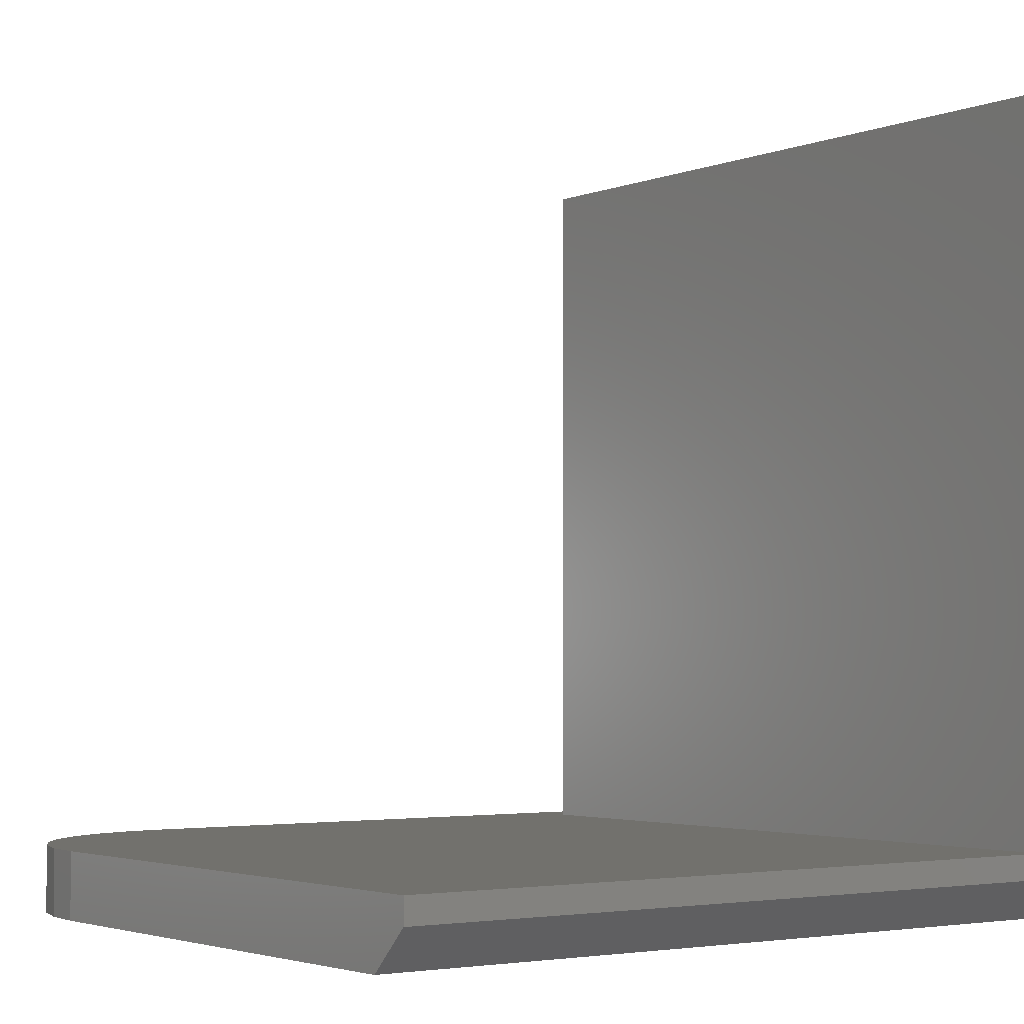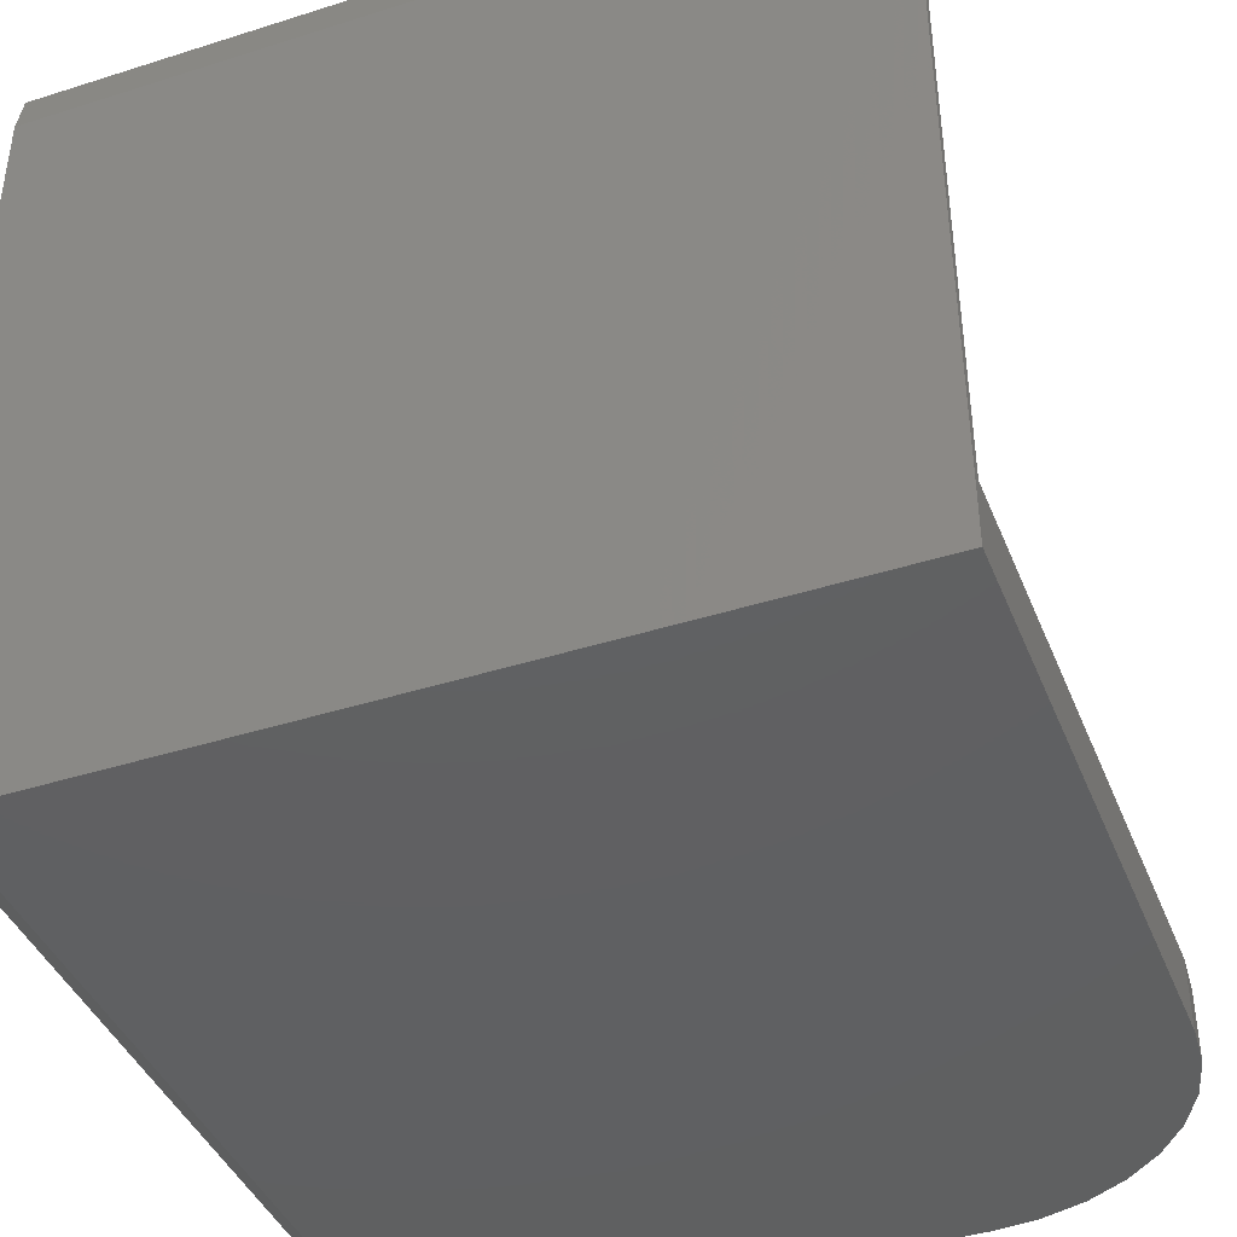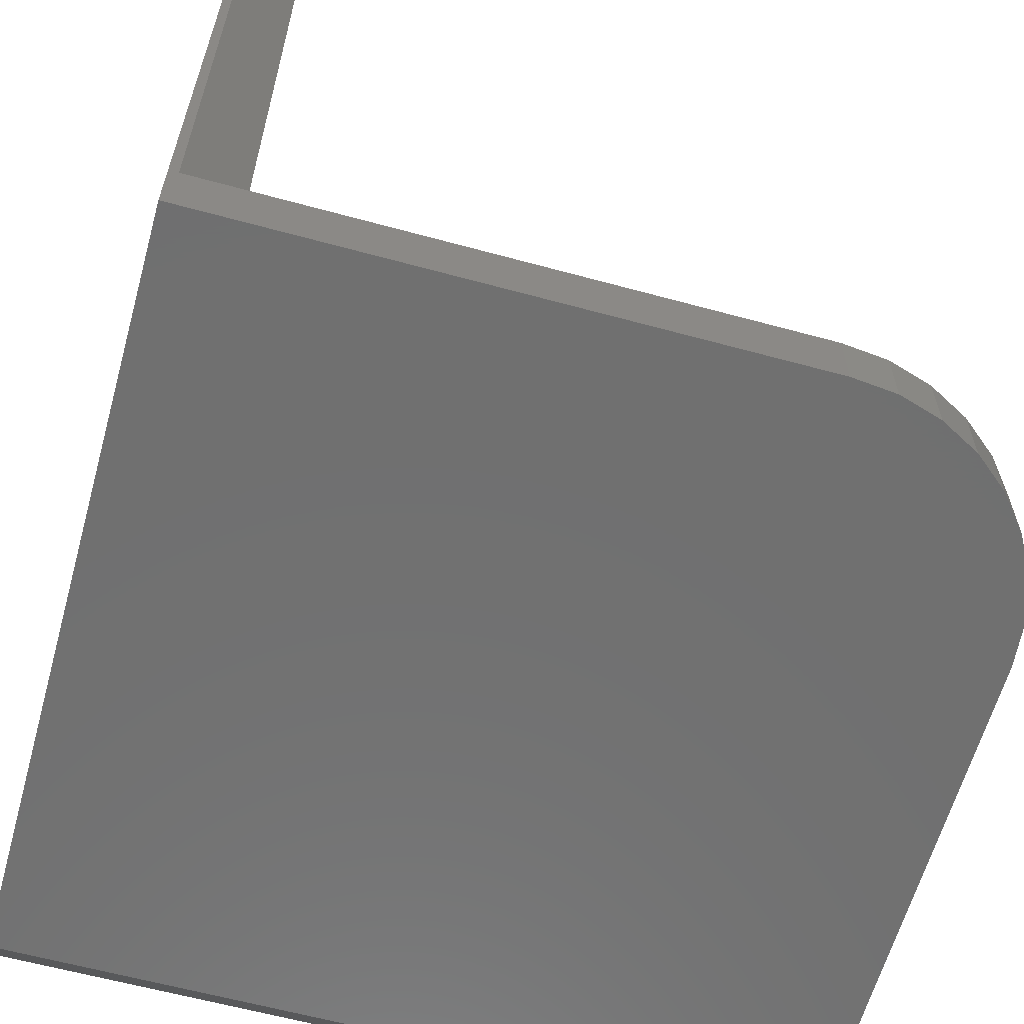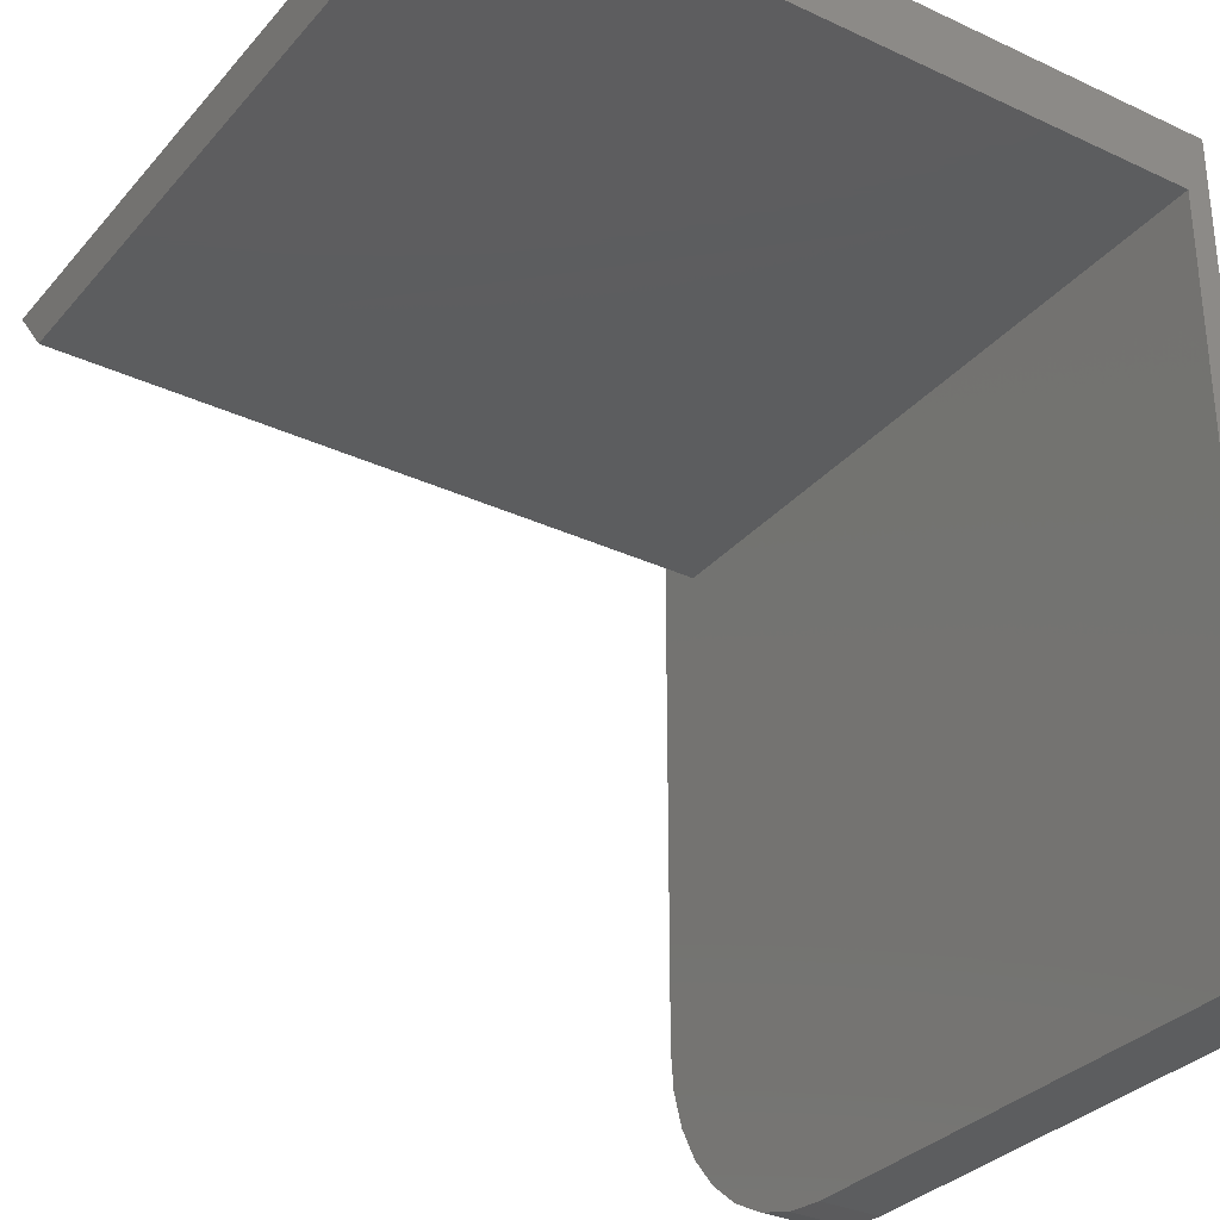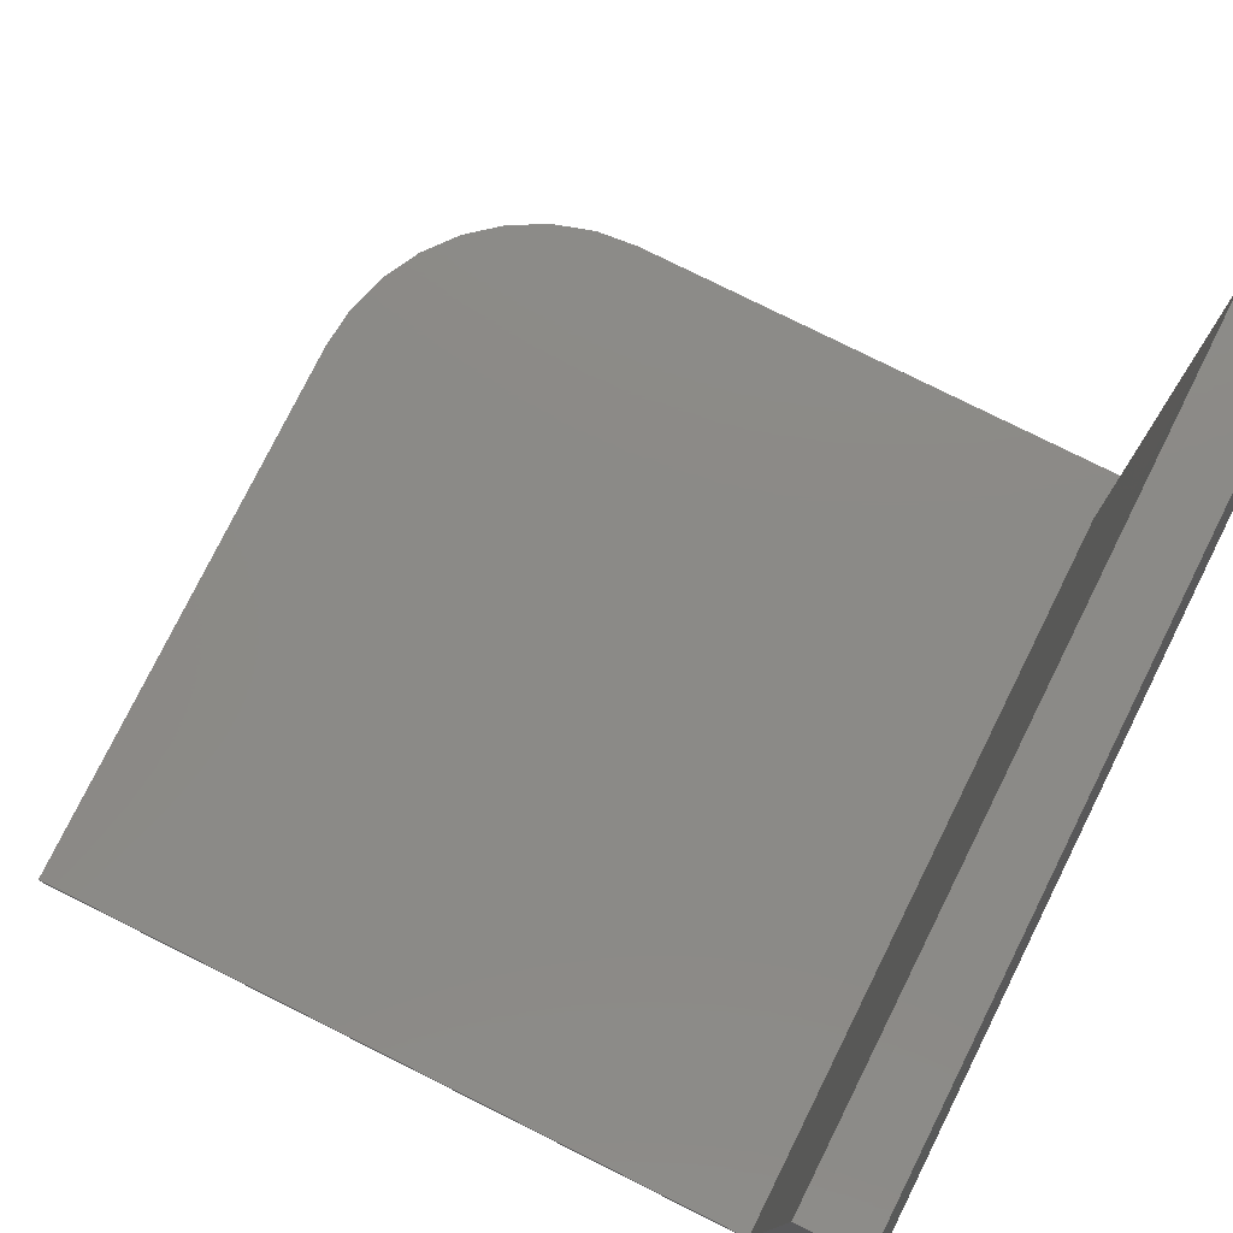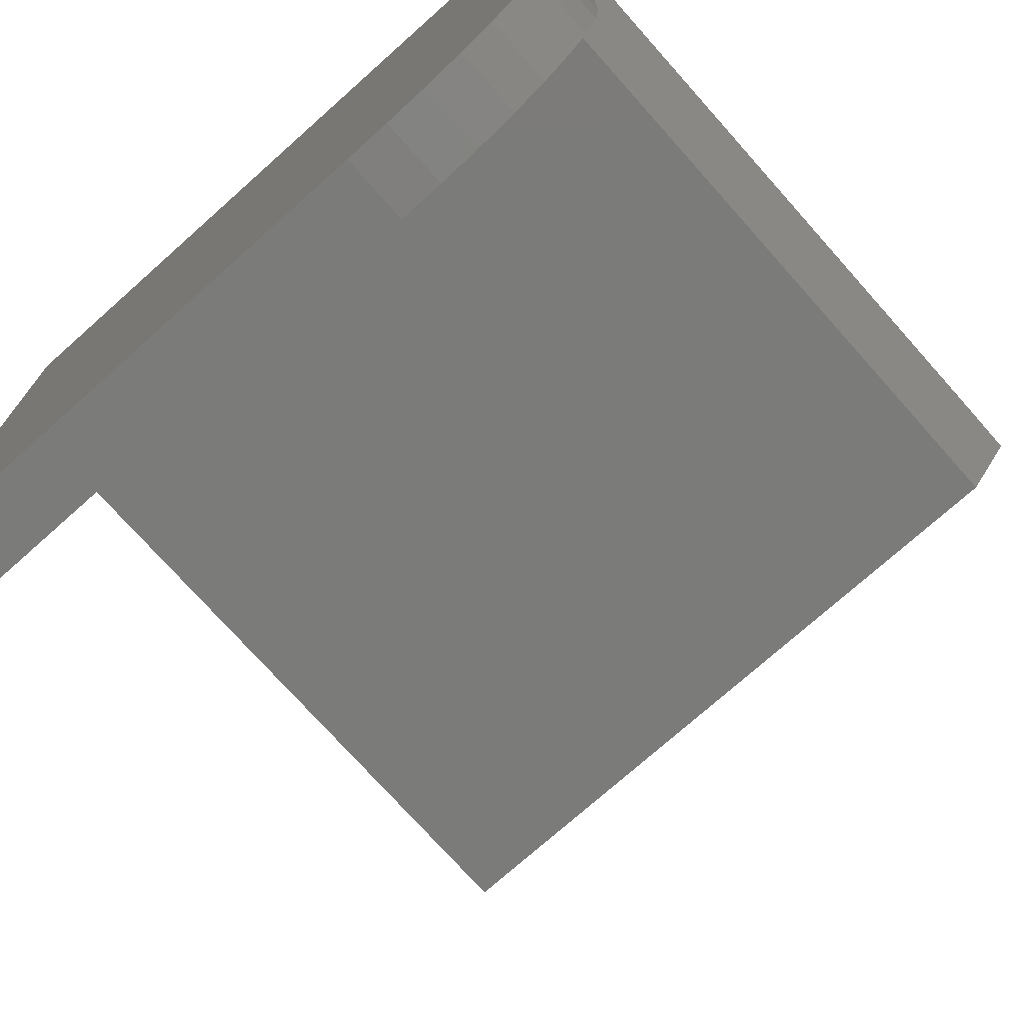
<metadata>
{"format":"stl","ext":"stl","renderer":"f3d","projection":"perspective","resolution":1024,"background":"white","views":[{"elev":-3.0,"azim":53.7,"up":"+Z"},{"elev":-41.7,"azim":-159.0,"up":"+Z"},{"elev":-61.9,"azim":-105.5,"up":"+Z"},{"elev":-31.7,"azim":56.6,"up":"+Y"},{"elev":78.1,"azim":116.5,"up":"+Z"},{"elev":-74.1,"azim":-138.3,"up":"+Y"}]}
</metadata>
<code>
# stl→obj: 33 verts, 62 faces
v -0.1641 -0.375 0
v -0.1641 -0.375 0.0625
v -0.2052 -0.3709 0
v -0.2052 -0.3709 0.0625
v -0.2448 -0.3589 0
v -0.2448 -0.3589 0.0625
v -0.2813 -0.3395 0
v -0.2813 -0.3395 0.0625
v -0.3132 -0.3132 0
v -0.3132 -0.3132 0.0625
v -0.3395 -0.2813 0
v -0.3395 -0.2813 0.0625
v -0.3589 -0.2448 0
v -0.3589 -0.2448 0.0625
v -0.3709 -0.2052 0
v -0.3709 -0.2052 0.0625
v -0.375 -0.1641 0
v -0.375 -0.1641 0.0625
v -0.3281 0.3125 0.75
v 0.375 0.3125 0.75
v -0.375 0.3678 0.75
v 0.375 0.3678 0.75
v -0.375 0.3757 0.7109
v -0.375 0.3672 0.0625
v -0.375 0.3757 0
v -0.3281 0.3118 0.0625
v 0.375 0.3125 0.0625
v 0.375 -0.375 0.0625
v 0.375 0.3757 0.7109
v 0.3359 0.3757 0
v 0.3359 -0.375 0
v 0.375 0.3757 0.03906
v 0.375 -0.375 0.03906
f 1 2 3
f 3 2 4
f 3 4 5
f 5 4 6
f 5 6 7
f 7 6 8
f 7 8 9
f 9 8 10
f 9 10 11
f 11 10 12
f 11 12 13
f 13 12 14
f 13 14 15
f 15 14 16
f 15 16 17
f 17 16 18
f 19 20 21
f 21 20 22
f 23 24 21
f 17 18 25
f 25 18 24
f 25 24 23
f 26 27 19
f 19 27 20
f 18 16 14
f 18 14 12
f 18 12 10
f 18 10 8
f 18 8 6
f 18 6 4
f 18 4 2
f 18 2 28
f 18 28 27
f 18 27 26
f 18 26 24
f 21 22 23
f 23 22 29
f 17 25 30
f 17 30 31
f 17 31 1
f 17 1 3
f 17 3 5
f 17 5 7
f 17 7 9
f 17 9 11
f 17 11 13
f 17 13 15
f 21 24 19
f 19 24 26
f 23 29 25
f 25 29 32
f 25 32 30
f 22 32 29
f 22 20 32
f 32 20 27
f 32 27 33
f 33 27 28
f 2 1 28
f 28 1 31
f 28 31 33
f 33 31 32
f 32 31 30

</code>
